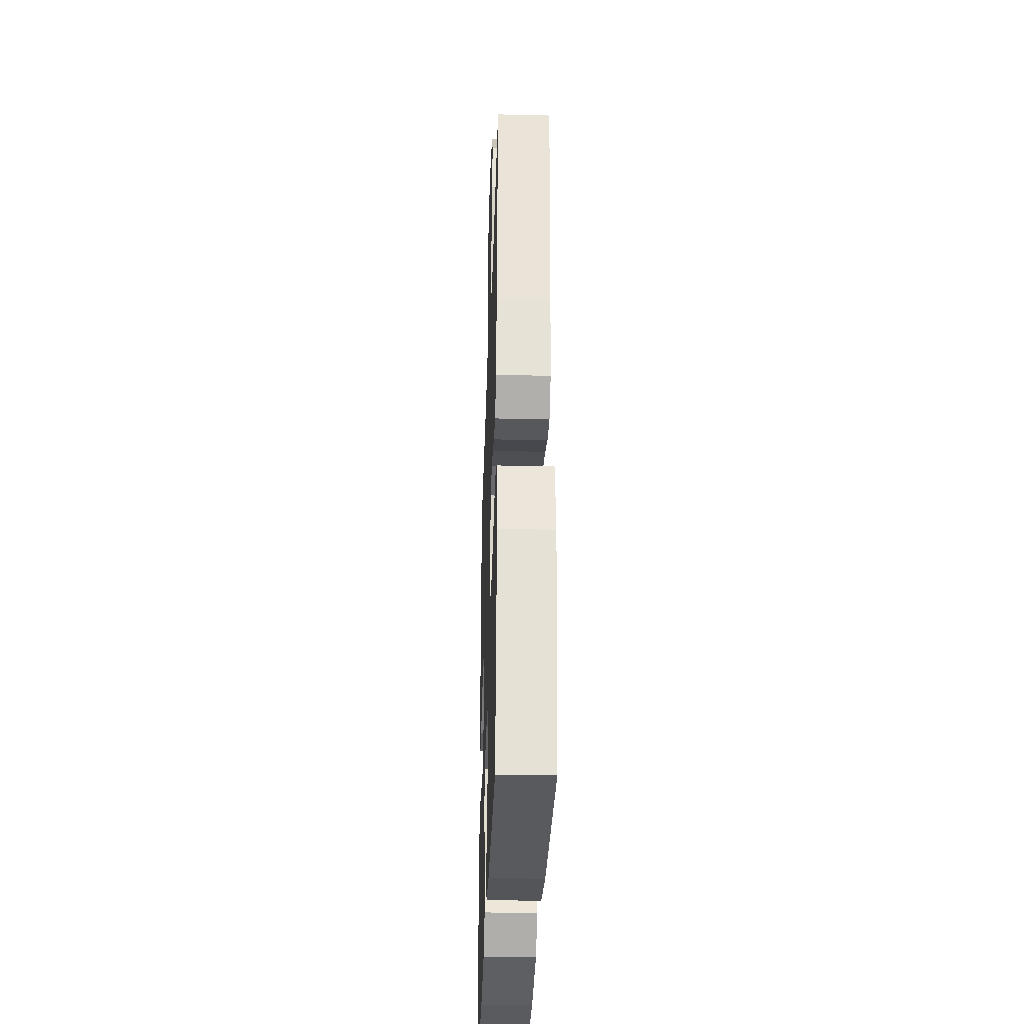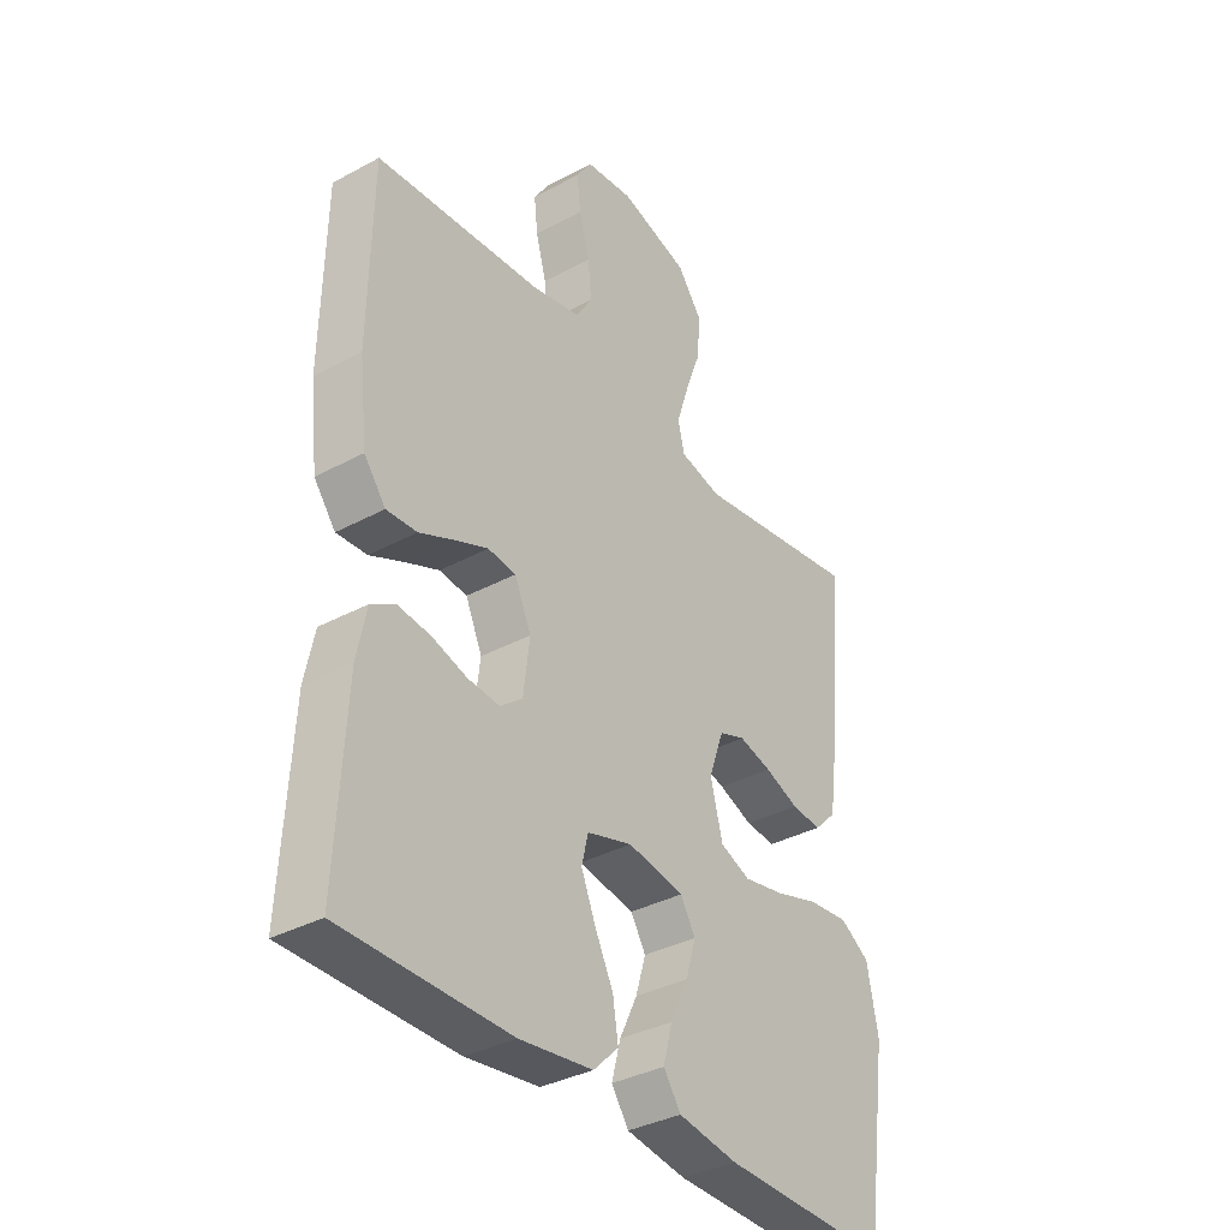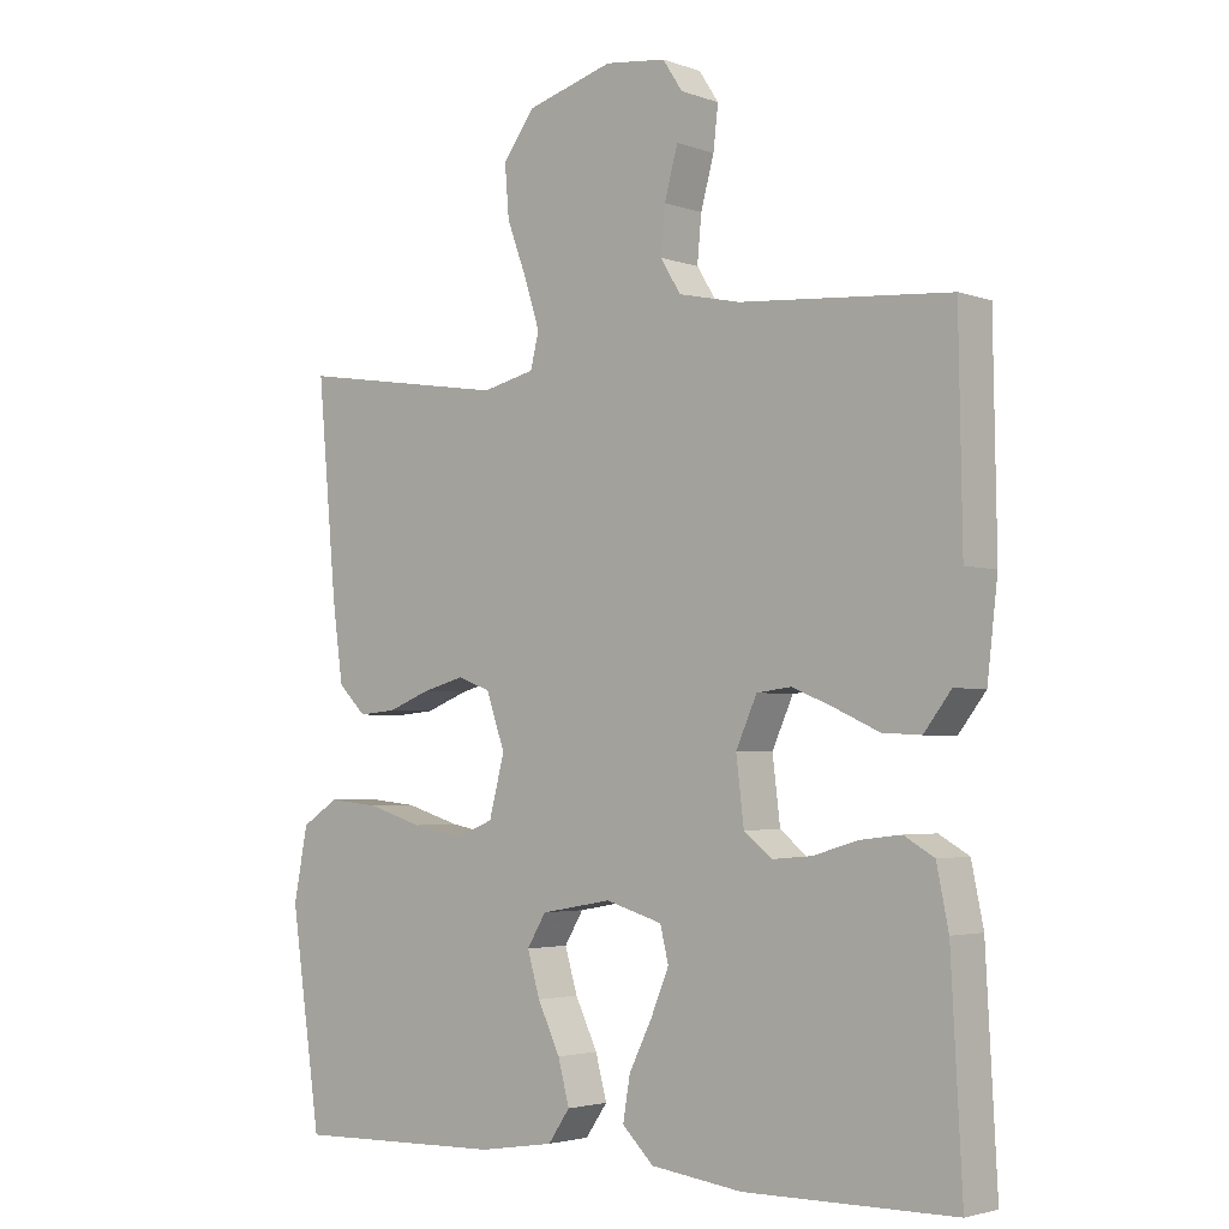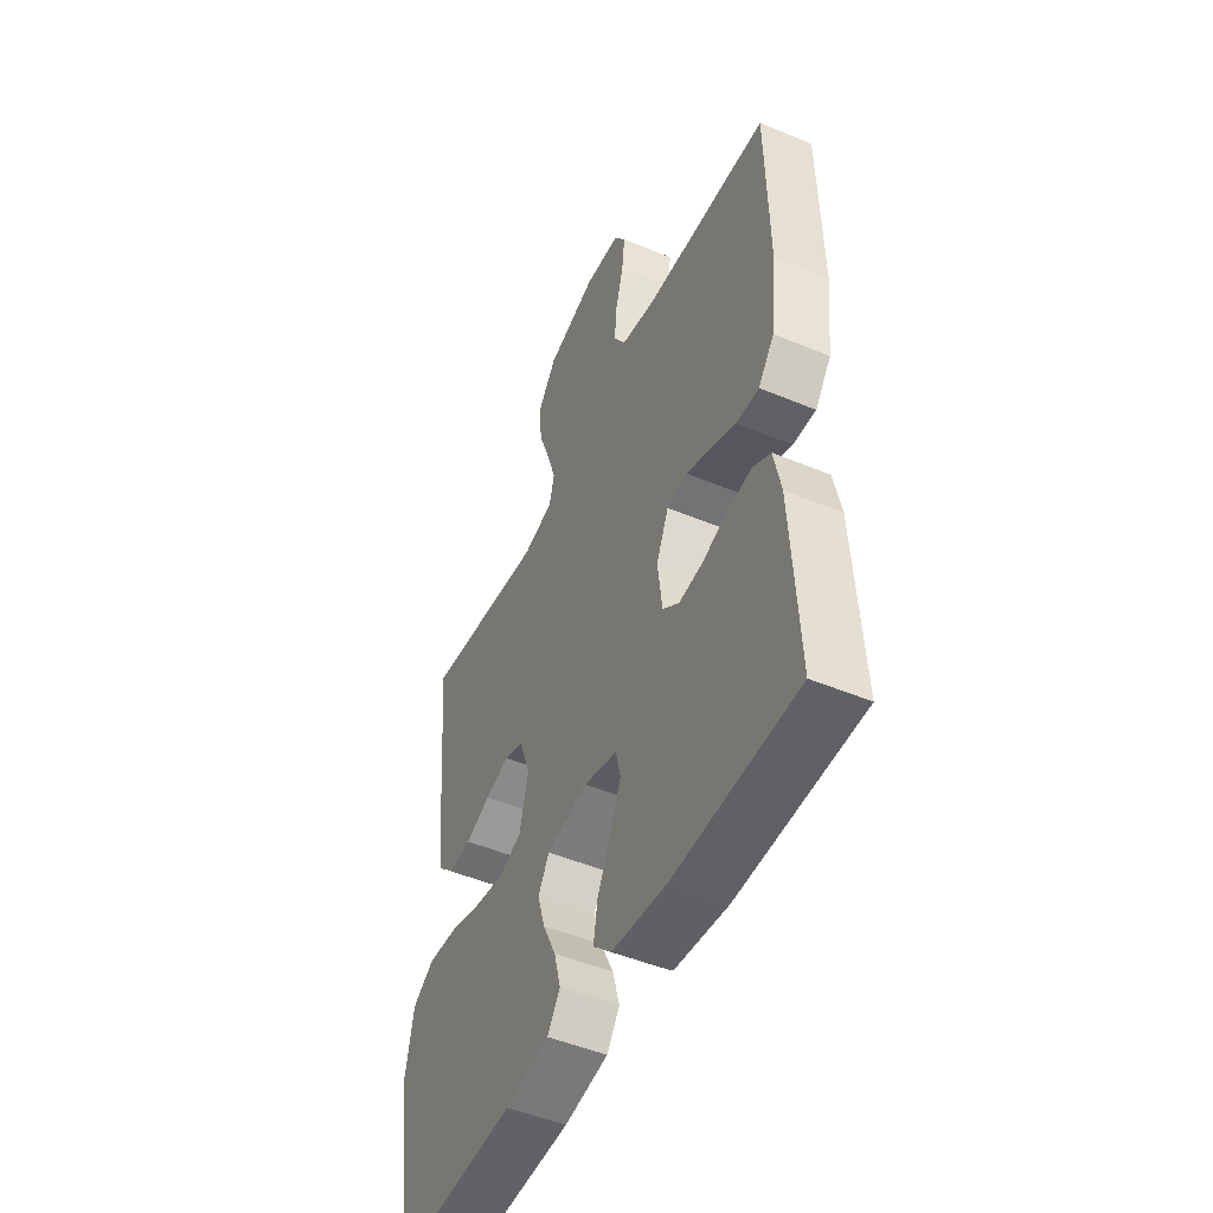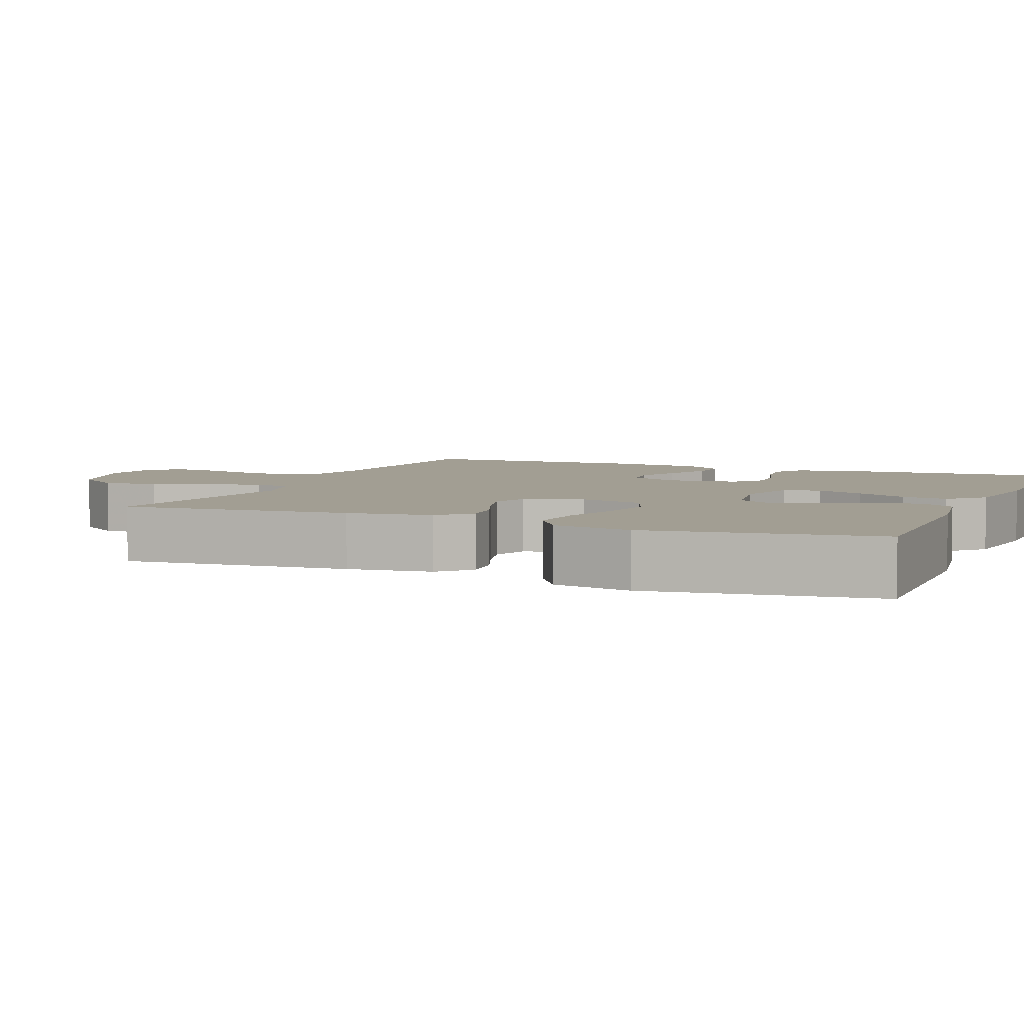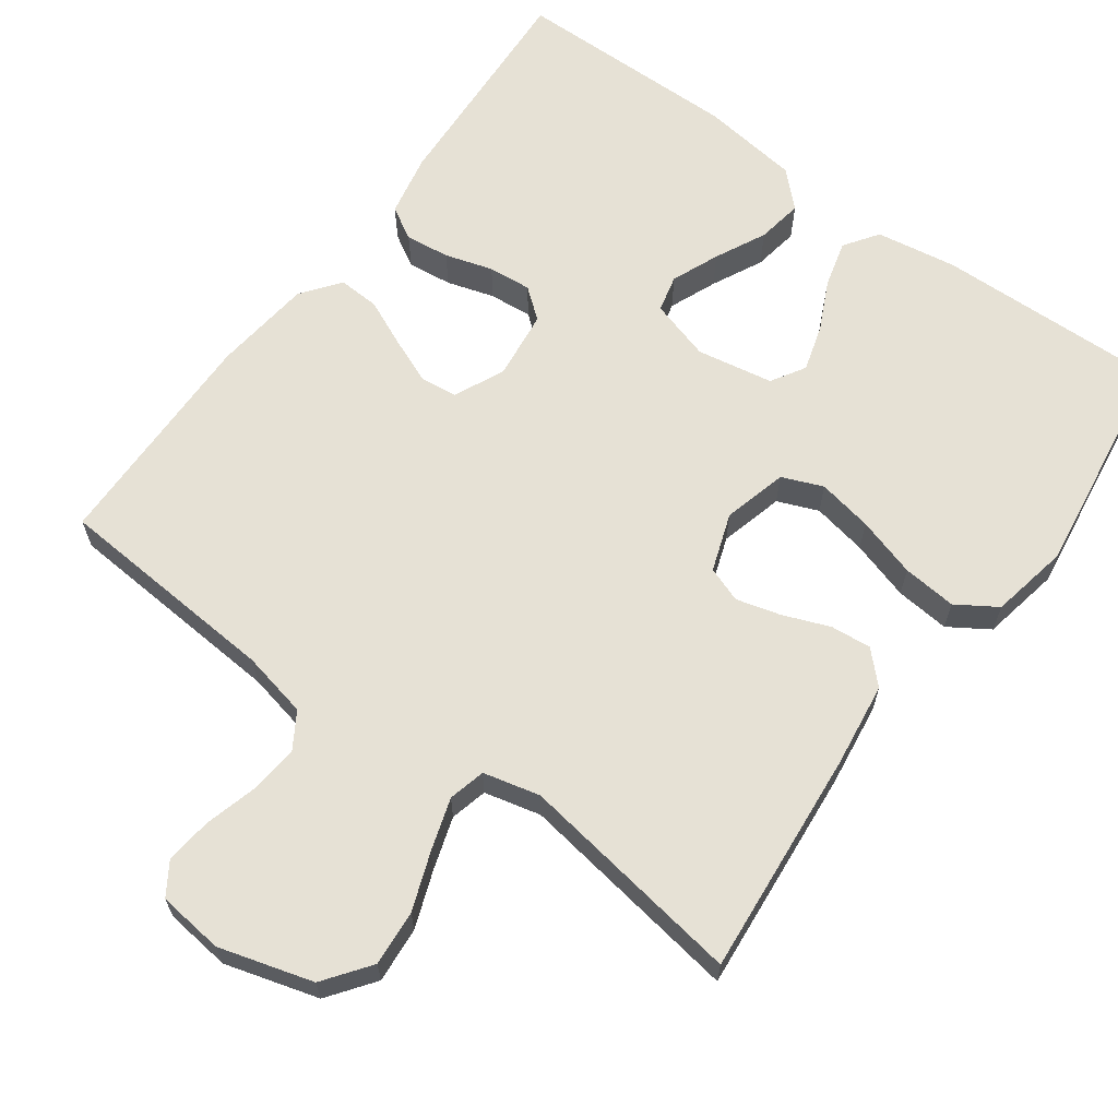
<metadata>
{"format":"obj","ext":"obj","renderer":"f3d","projection":"perspective","resolution":1024,"background":"white","views":[{"elev":-33.2,"azim":88.1,"up":"+Z"},{"elev":-35.6,"azim":-54.5,"up":"+Z"},{"elev":-3.1,"azim":-139.9,"up":"+Z"},{"elev":-49.3,"azim":-114.8,"up":"+Z"},{"elev":5.1,"azim":112.7,"up":"+Y"},{"elev":64.4,"azim":36.1,"up":"+Y"}]}
</metadata>
<code>
v 0.5 0.07 -0.5
v 0.2 0.07 -0.492
v 0.093 0.07 -0.475
v 0.062 0.07 -0.43
v 0.078 0.07 -0.369
v 0.11 0.07 -0.302
v 0.128 0.07 -0.241
v 0.101 0.07 -0.196
v 0 0.07 -0.178
v -0.081 0.07 -0.202
v -0.093 0.07 -0.251
v -0.067 0.07 -0.314
v -0.034 0.07 -0.381
v -0.024 0.07 -0.442
v -0.069 0.07 -0.486
v -0.2 0.07 -0.503
v -0.5 0.07 -0.5
v -0.484 0.07 -0.2
v -0.467 0.07 -0.117
v -0.424 0.07 -0.092
v -0.365 0.07 -0.099
v -0.302 0.07 -0.118
v -0.245 0.07 -0.123
v -0.205 0.07 -0.091
v -0.194 0.07 0
v -0.224 0.07 0.067
v -0.274 0.07 0.073
v -0.334 0.07 0.048
v -0.396 0.07 0.02
v -0.451 0.07 0.017
v -0.49 0.07 0.068
v -0.505 0.07 0.2
v -0.5 0.07 0.5
v -0.2 0.07 0.522
v -0.112 0.07 0.541
v -0.083 0.07 0.588
v -0.089 0.07 0.653
v -0.108 0.07 0.723
v -0.115 0.07 0.784
v -0.087 0.07 0.827
v 0 0.07 0.837
v 0.124 0.07 0.801
v 0.169 0.07 0.74
v 0.163 0.07 0.666
v 0.135 0.07 0.59
v 0.113 0.07 0.521
v 0.125 0.07 0.472
v 0.2 0.07 0.454
v 0.5 0.07 0.5
v 0.473 0.07 0.2
v 0.458 0.07 0.089
v 0.418 0.07 0.049
v 0.364 0.07 0.054
v 0.303 0.07 0.078
v 0.244 0.07 0.094
v 0.197 0.07 0.077
v 0.17 0.07 0
v 0.192 0.07 -0.085
v 0.246 0.07 -0.107
v 0.319 0.07 -0.093
v 0.398 0.07 -0.069
v 0.47 0.07 -0.062
v 0.523 0.07 -0.096
v 0.543 0.07 -0.2
v 0.5 0 -0.5
v 0.2 0 -0.492
v 0.093 0 -0.475
v 0.062 0 -0.43
v 0.078 0 -0.369
v 0.11 0 -0.302
v 0.128 0 -0.241
v 0.101 0 -0.196
v 0 0 -0.178
v -0.081 0 -0.202
v -0.093 0 -0.251
v -0.067 0 -0.314
v -0.034 0 -0.381
v -0.024 0 -0.442
v -0.069 0 -0.486
v -0.2 0 -0.503
v -0.5 0 -0.5
v -0.484 0 -0.2
v -0.467 0 -0.117
v -0.424 0 -0.092
v -0.365 0 -0.099
v -0.302 0 -0.118
v -0.245 0 -0.123
v -0.205 0 -0.091
v -0.194 0 0
v -0.224 0 0.067
v -0.274 0 0.073
v -0.334 0 0.048
v -0.396 0 0.02
v -0.451 0 0.017
v -0.49 0 0.068
v -0.505 0 0.2
v -0.5 0 0.5
v -0.2 0 0.522
v -0.112 0 0.541
v -0.083 0 0.588
v -0.089 0 0.653
v -0.108 0 0.723
v -0.115 0 0.784
v -0.087 0 0.827
v 0 0 0.837
v 0.124 0 0.801
v 0.169 0 0.74
v 0.163 0 0.666
v 0.135 0 0.59
v 0.113 0 0.521
v 0.125 0 0.472
v 0.2 0 0.454
v 0.5 0 0.5
v 0.473 0 0.2
v 0.458 0 0.089
v 0.418 0 0.049
v 0.364 0 0.054
v 0.303 0 0.078
v 0.244 0 0.094
v 0.197 0 0.077
v 0.17 0 0
v 0.192 0 -0.085
v 0.246 0 -0.107
v 0.319 0 -0.093
v 0.398 0 -0.069
v 0.47 0 -0.062
v 0.523 0 -0.096
v 0.543 0 -0.2
f 60 61 62 63
f 59 60 63 64
f 51 52 53 54
f 51 54 55
f 48 49 50 51
f 47 48 51 55
f 42 43 44 45
f 42 45 46
f 41 42 46
f 40 41 46 47
f 37 38 39 40
f 36 37 40 47
f 31 32 33 34
f 31 34 35
f 28 29 30 31
f 27 28 31 35
f 26 27 35 36
f 19 20 21 22
f 19 22 23
f 18 19 23
f 17 18 23
f 16 17 23 24
f 12 13 14 15
f 11 12 15 16
f 10 11 16 24
f 3 4 5 6
f 3 6 7
f 2 3 7
f 59 64 1 2
f 58 59 2 7
f 57 58 7 8
f 56 57 8 9
f 36 47 55 56
f 25 26 36 56
f 24 25 56
f 9 10 24 56
f 127 126 125 124
f 128 127 124 123
f 118 117 116 115
f 119 118 115
f 115 114 113 112
f 119 115 112 111
f 109 108 107 106
f 110 109 106
f 110 106 105
f 111 110 105 104
f 104 103 102 101
f 111 104 101 100
f 98 97 96 95
f 99 98 95
f 95 94 93 92
f 99 95 92 91
f 100 99 91 90
f 86 85 84 83
f 87 86 83
f 87 83 82
f 87 82 81
f 88 87 81 80
f 79 78 77 76
f 80 79 76 75
f 88 80 75 74
f 70 69 68 67
f 71 70 67
f 71 67 66
f 66 65 128 123
f 71 66 123 122
f 72 71 122 121
f 73 72 121 120
f 120 119 111 100
f 120 100 90 89
f 120 89 88
f 120 88 74 73
f 1 65 66 2
f 2 66 67 3
f 3 67 68 4
f 4 68 69 5
f 5 69 70 6
f 6 70 71 7
f 7 71 72 8
f 8 72 73 9
f 9 73 74 10
f 10 74 75 11
f 11 75 76 12
f 12 76 77 13
f 13 77 78 14
f 14 78 79 15
f 15 79 80 16
f 16 80 81 17
f 17 81 82 18
f 18 82 83 19
f 19 83 84 20
f 20 84 85 21
f 21 85 86 22
f 22 86 87 23
f 23 87 88 24
f 24 88 89 25
f 25 89 90 26
f 26 90 91 27
f 27 91 92 28
f 28 92 93 29
f 29 93 94 30
f 30 94 95 31
f 31 95 96 32
f 32 96 97 33
f 33 97 98 34
f 34 98 99 35
f 35 99 100 36
f 36 100 101 37
f 37 101 102 38
f 38 102 103 39
f 39 103 104 40
f 40 104 105 41
f 41 105 106 42
f 42 106 107 43
f 43 107 108 44
f 44 108 109 45
f 45 109 110 46
f 46 110 111 47
f 47 111 112 48
f 48 112 113 49
f 49 113 114 50
f 50 114 115 51
f 51 115 116 52
f 52 116 117 53
f 53 117 118 54
f 54 118 119 55
f 55 119 120 56
f 56 120 121 57
f 57 121 122 58
f 58 122 123 59
f 59 123 124 60
f 60 124 125 61
f 61 125 126 62
f 62 126 127 63
f 63 127 128 64
f 64 128 65 1

</code>
